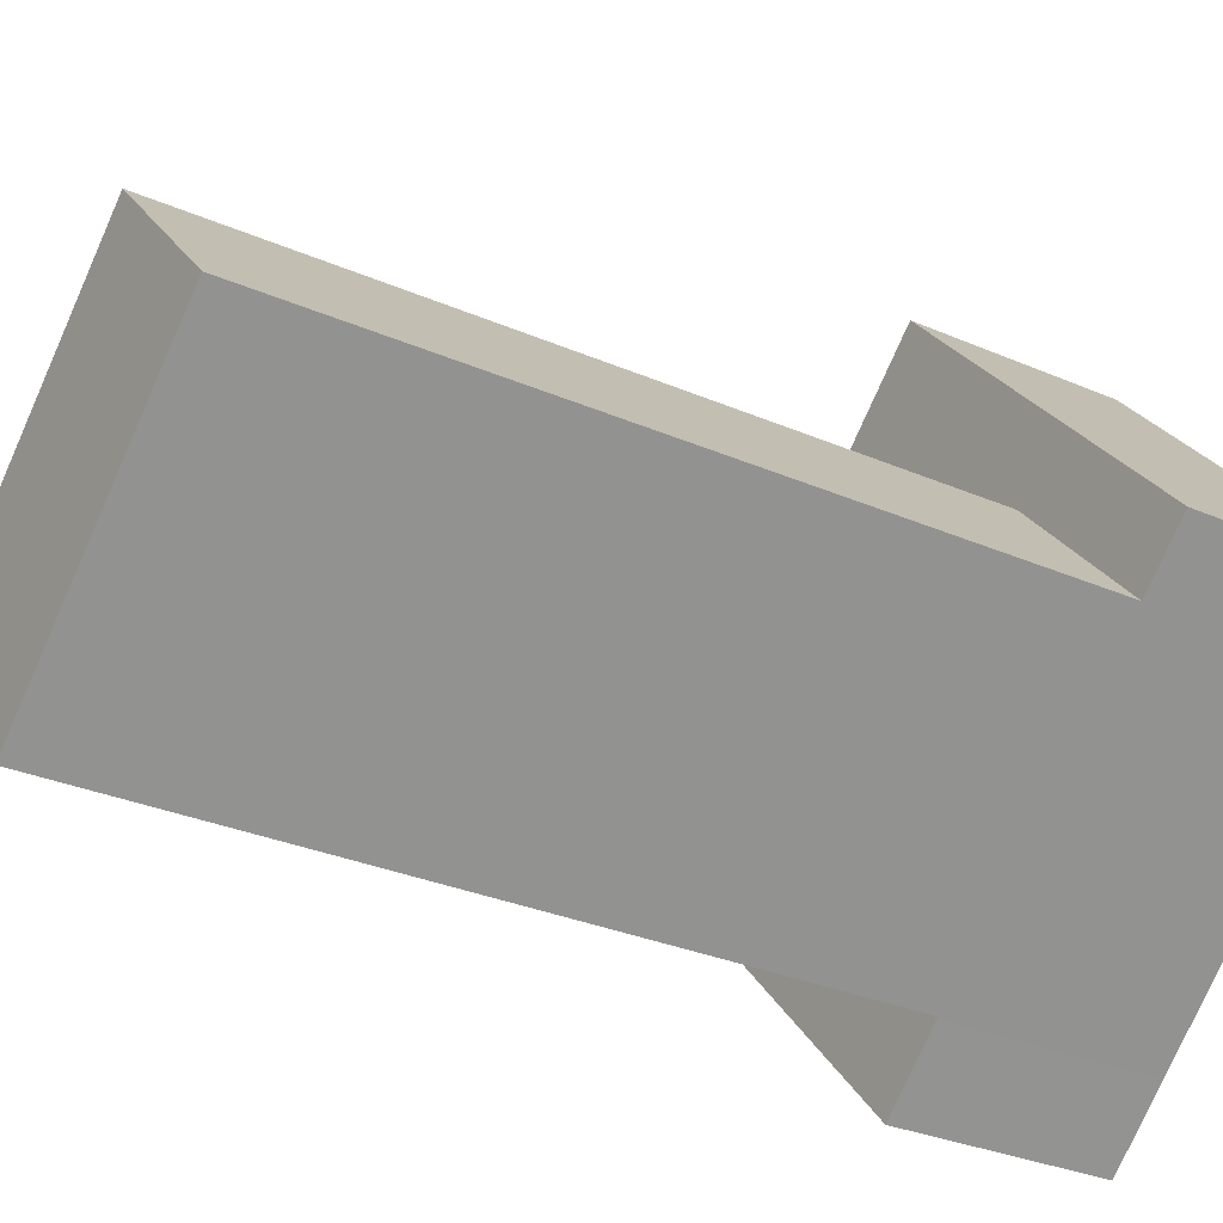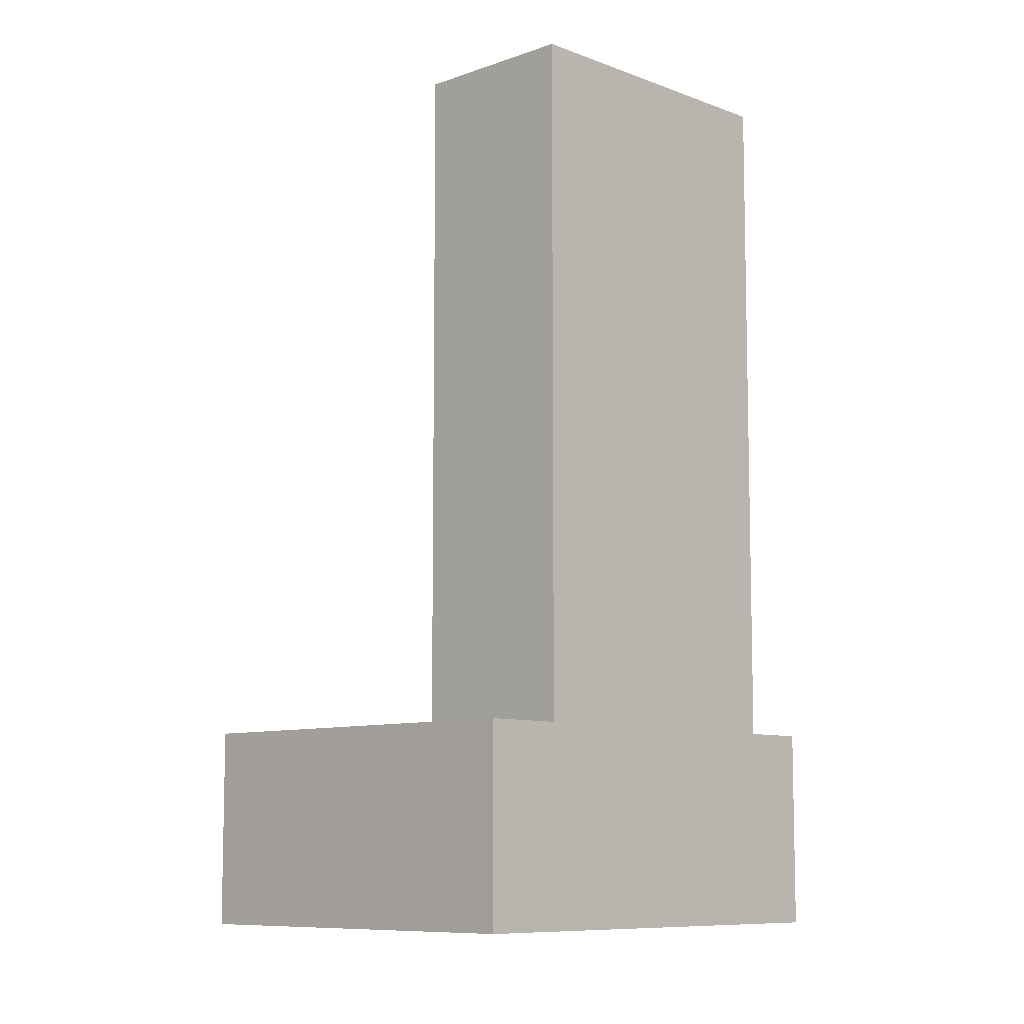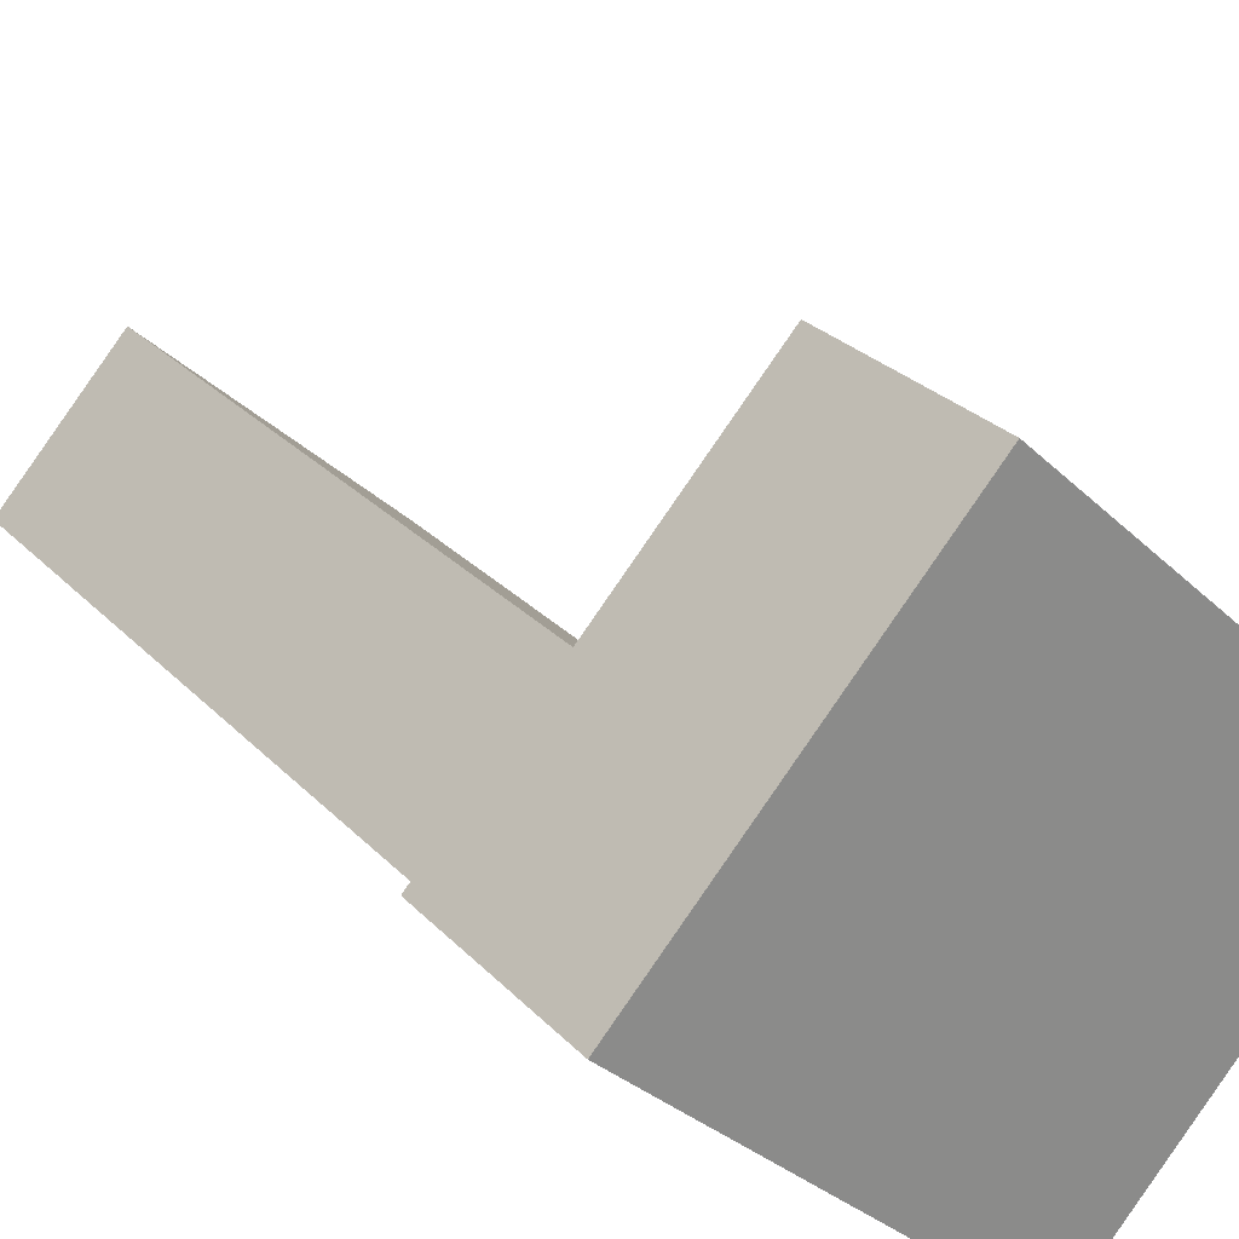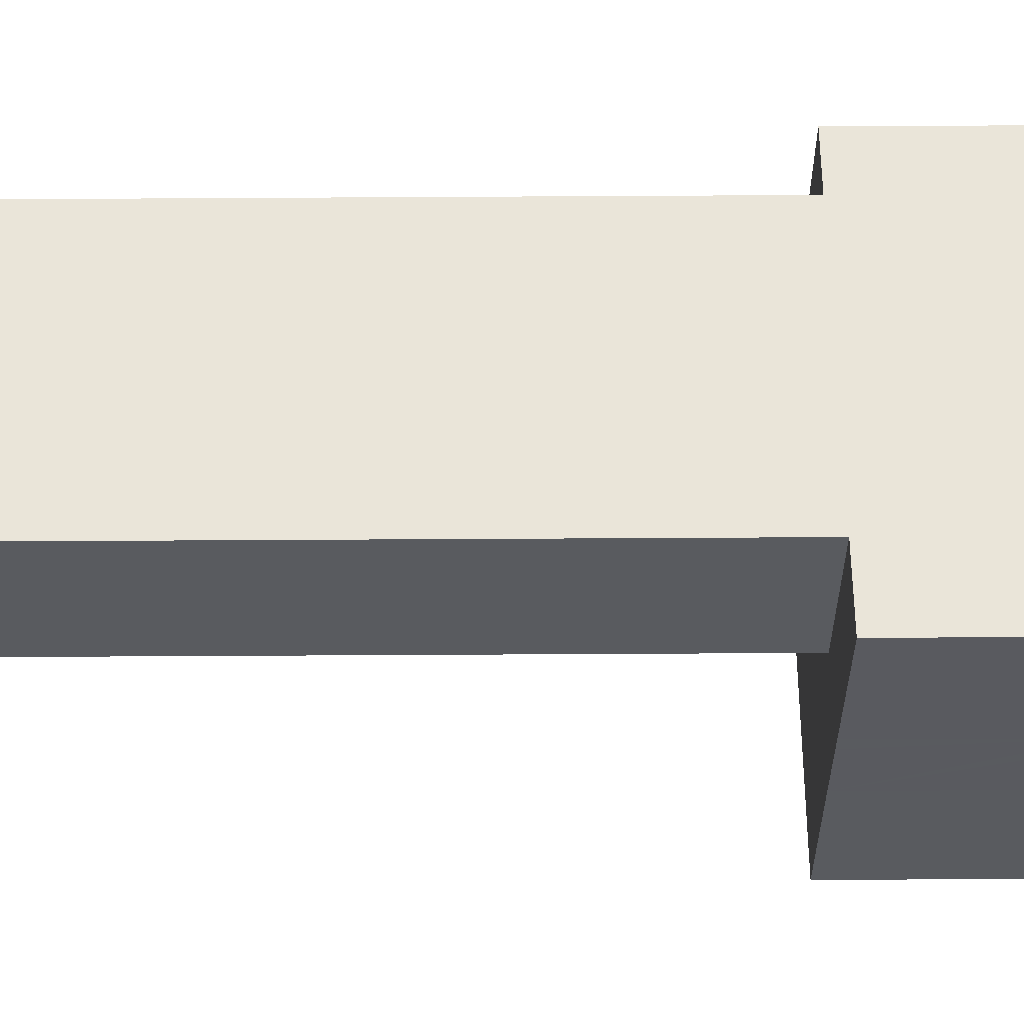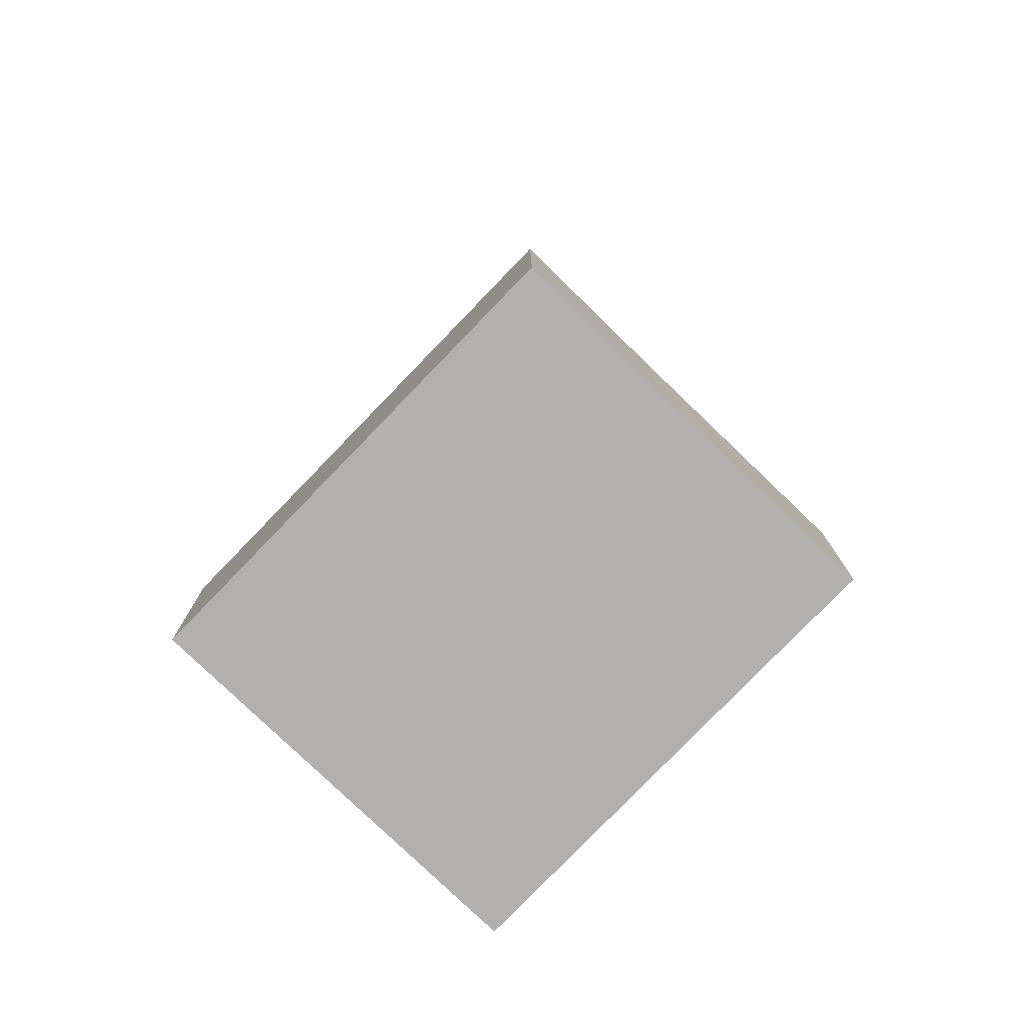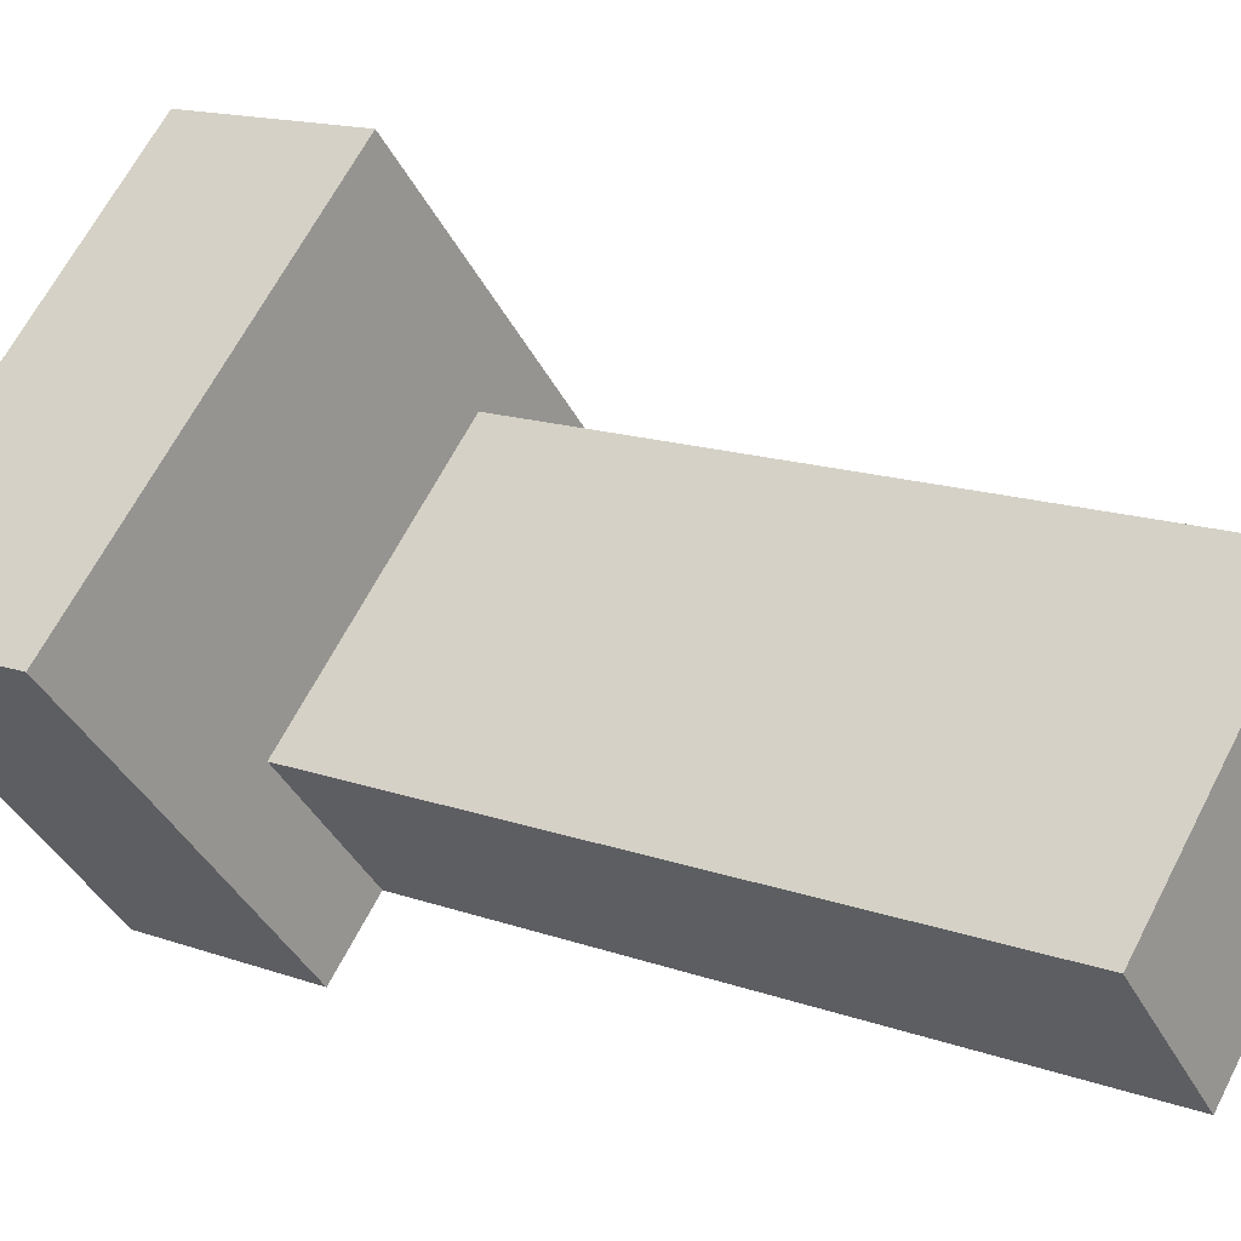
<metadata>
{"format":"obj","ext":"obj","renderer":"f3d","projection":"perspective","resolution":1024,"background":"white","views":[{"elev":-28.8,"azim":-123.5,"up":"+Z"},{"elev":-8.8,"azim":177.0,"up":"+Y"},{"elev":26.8,"azim":-32.9,"up":"+Z"},{"elev":-79.2,"azim":-89.7,"up":"+Z"},{"elev":-78.6,"azim":88.9,"up":"+Y"},{"elev":14.5,"azim":128.5,"up":"+Z"}]}
</metadata>
<code>
v  7.512 23.85 -6.948
v  10.63 5.37 -3.579
v  7.512 5.37 -6.948
v  10.63 23.85 -3.579
v  1.633 9.252e-17 -1.511
v  1.633 23.85 -1.511
v  7.553 5.37 -6.986
v  7.512 4.254e-16 -6.948
v  7.553 4.278e-16 -6.986
v  13.56 5.37 -3.726
v  16.51 3.594e-17 -0.587
v  13.56 2.282e-16 -3.726
v  16.51 5.37 -0.587
v  4.484 5.37 2.135
v  4.484 23.85 2.135
v  1.35 23.85 -1.249
v  4.416 -2.92e-16 4.768
v  7.345 -4.855e-16 7.929
v  3.137 -2.074e-16 3.387
v  0 0 0
v  12.28 3.13e-16 -5.112
v  11.99 3.326e-16 -5.432
v  9.161 5.199e-16 -8.49
v  1.35 7.648e-17 -1.249
v  9.161 5.37 -8.49
v  7.345 5.37 7.929
v  12.28 5.37 -5.112
v  11.99 5.37 -5.432
v  0 5.37 3.288e-16
v  3.137 5.37 3.387
v  4.416 5.37 4.768
v  1.35 5.37 -1.249
g defaultobject
f 1 2 3
f 2 1 4
f 1 5 6
f 5 1 3
f 5 3 7
f 5 7 8
f 8 7 9
f 10 11 12
f 11 10 13
f 4 14 2
f 14 4 15
f 4 16 15
f 16 4 6
f 6 4 1
f 17 11 18
f 11 17 12
f 12 17 19
f 12 19 20
f 12 20 21
f 21 20 22
f 22 20 8
f 22 8 9
f 22 9 23
f 8 20 24
f 8 24 5
f 7 23 9
f 23 7 25
f 13 18 11
f 18 13 26
f 27 22 28
f 22 27 10
f 22 10 21
f 21 10 12
f 19 29 20
f 29 19 17
f 29 17 30
f 30 17 31
f 30 32 29
f 32 30 14
f 7 28 25
f 28 7 3
f 28 3 2
f 28 2 27
f 27 2 10
f 10 2 14
f 10 14 30
f 10 30 31
f 10 31 13
f 13 31 26
f 25 22 23
f 22 25 28
f 15 32 14
f 32 15 16
f 26 17 18
f 17 26 31
f 29 24 20
f 24 29 5
f 5 29 32
f 5 32 6
f 6 32 16

</code>
